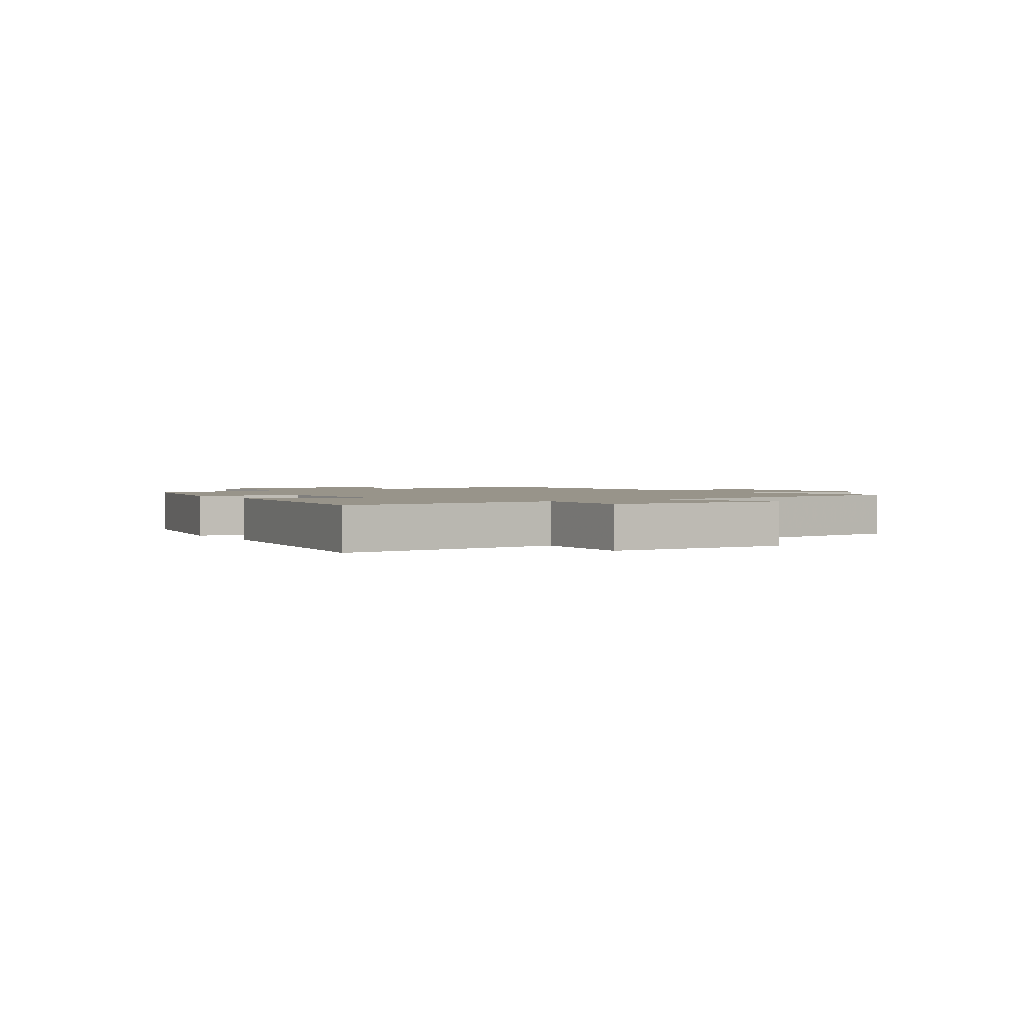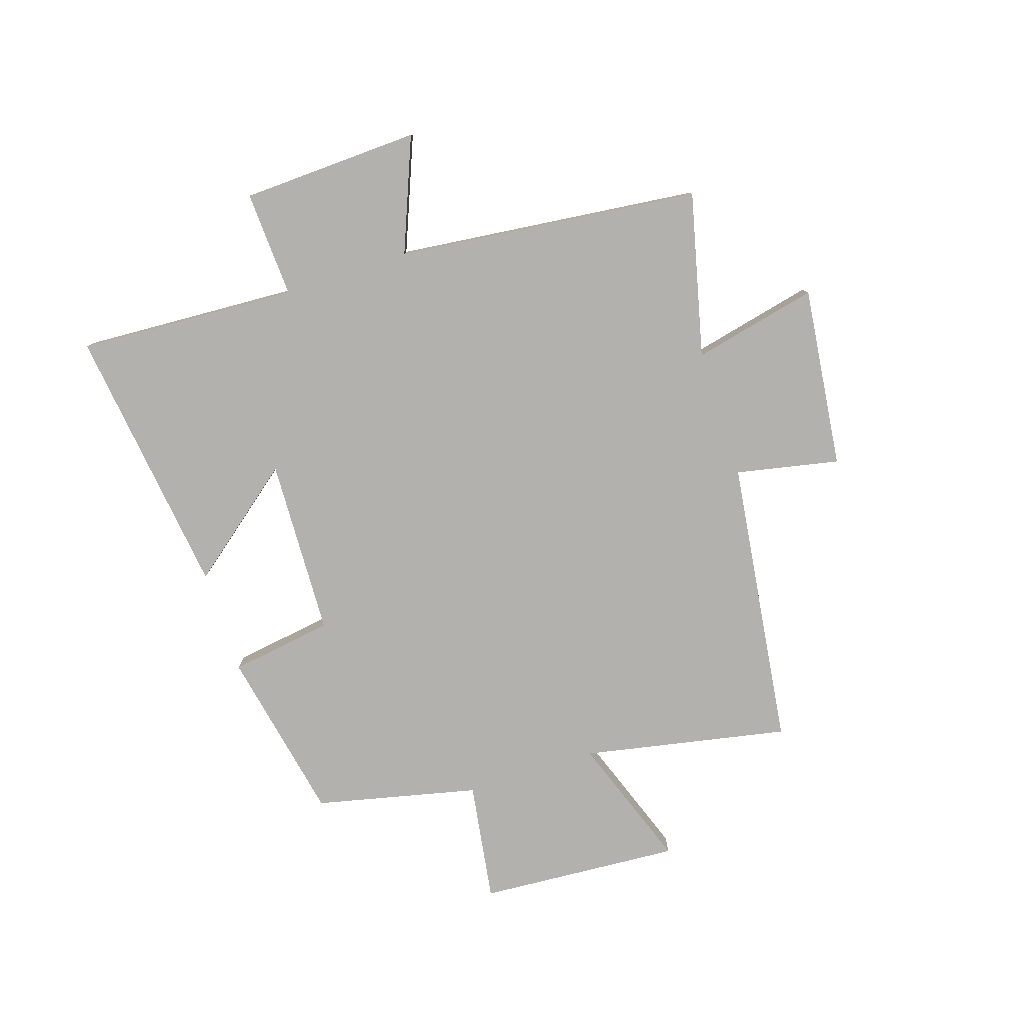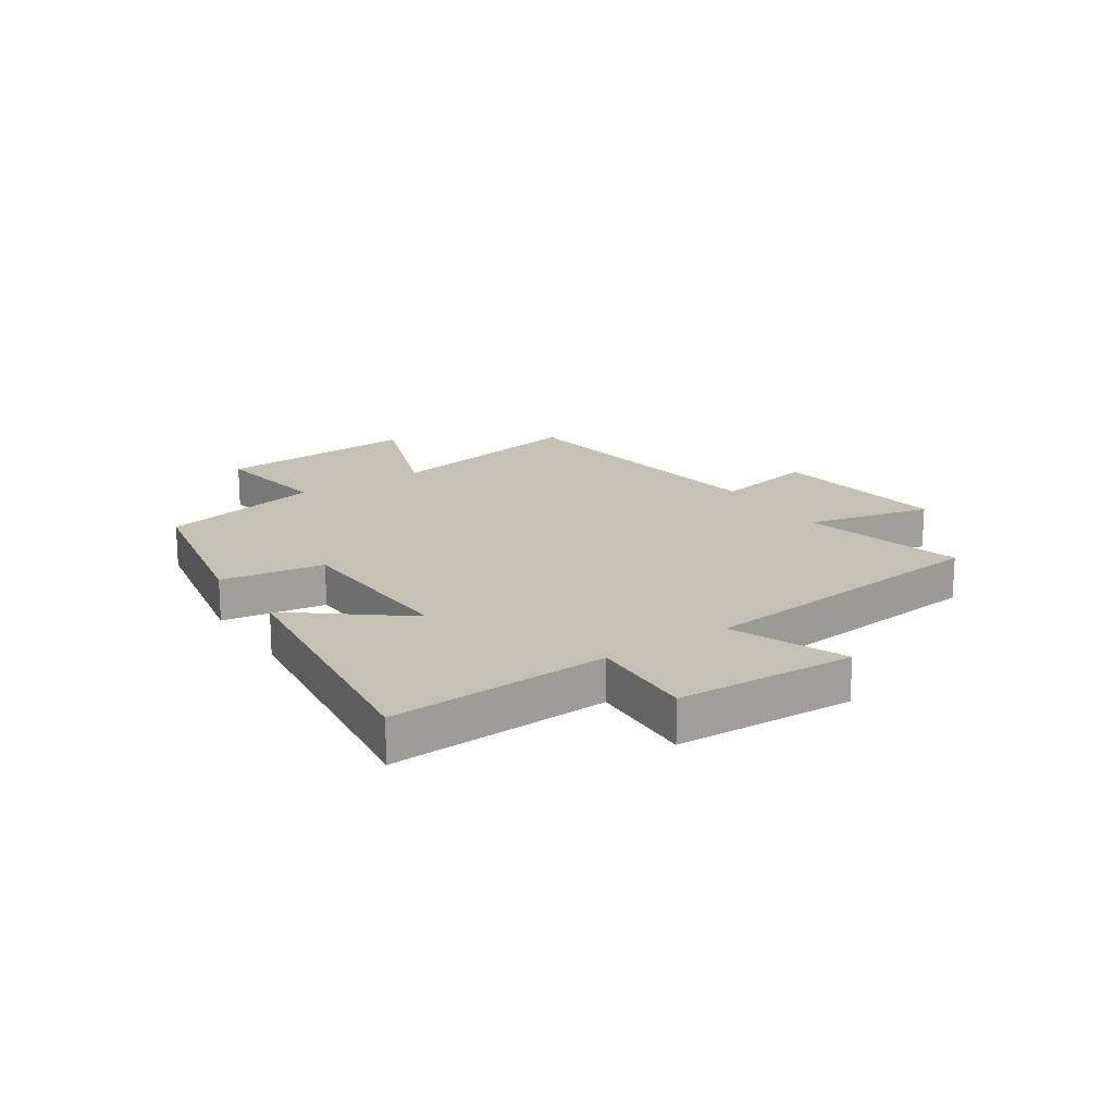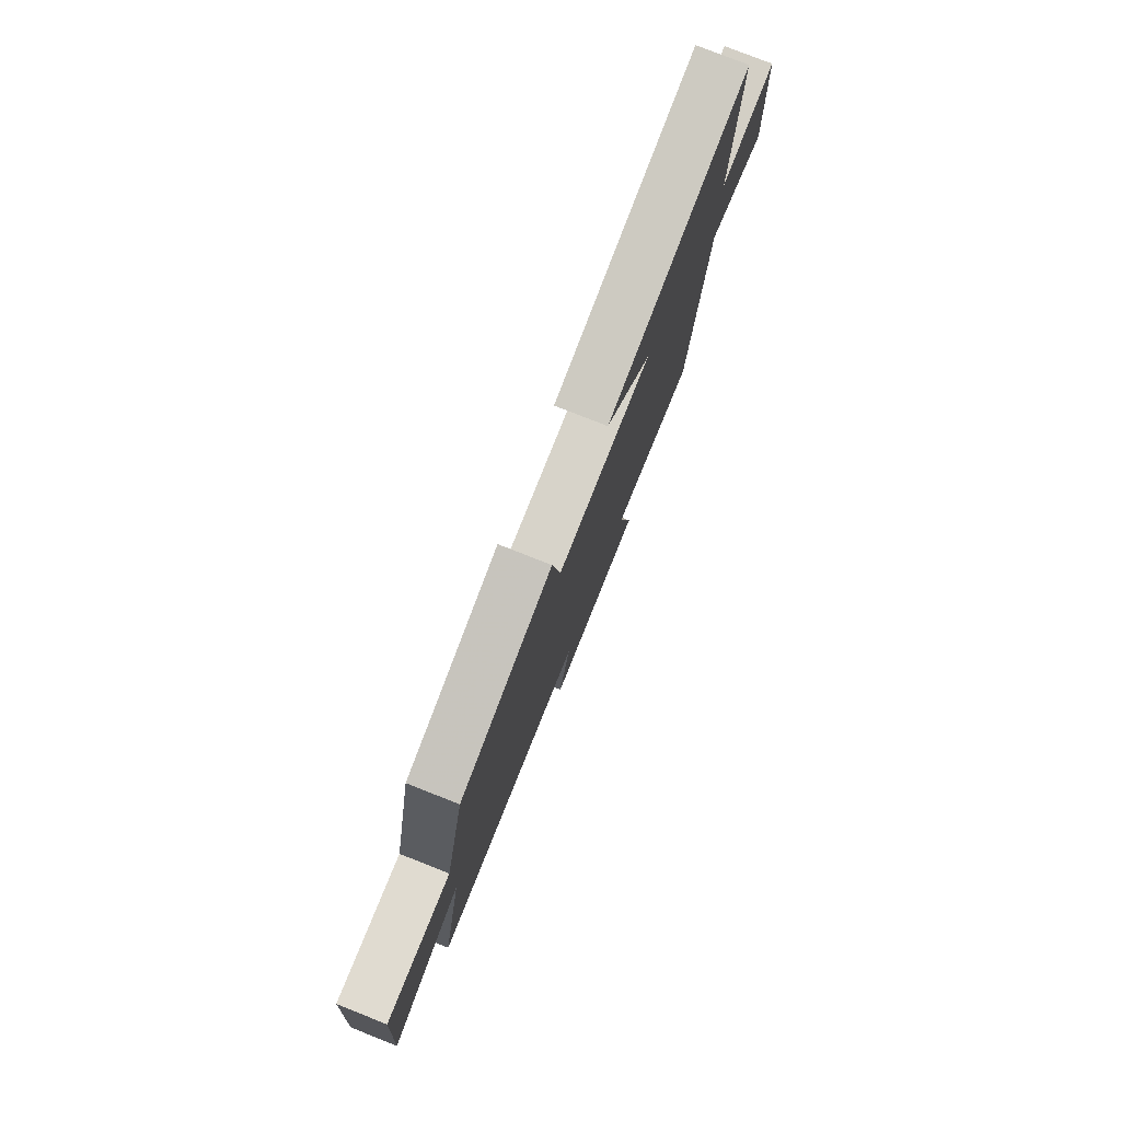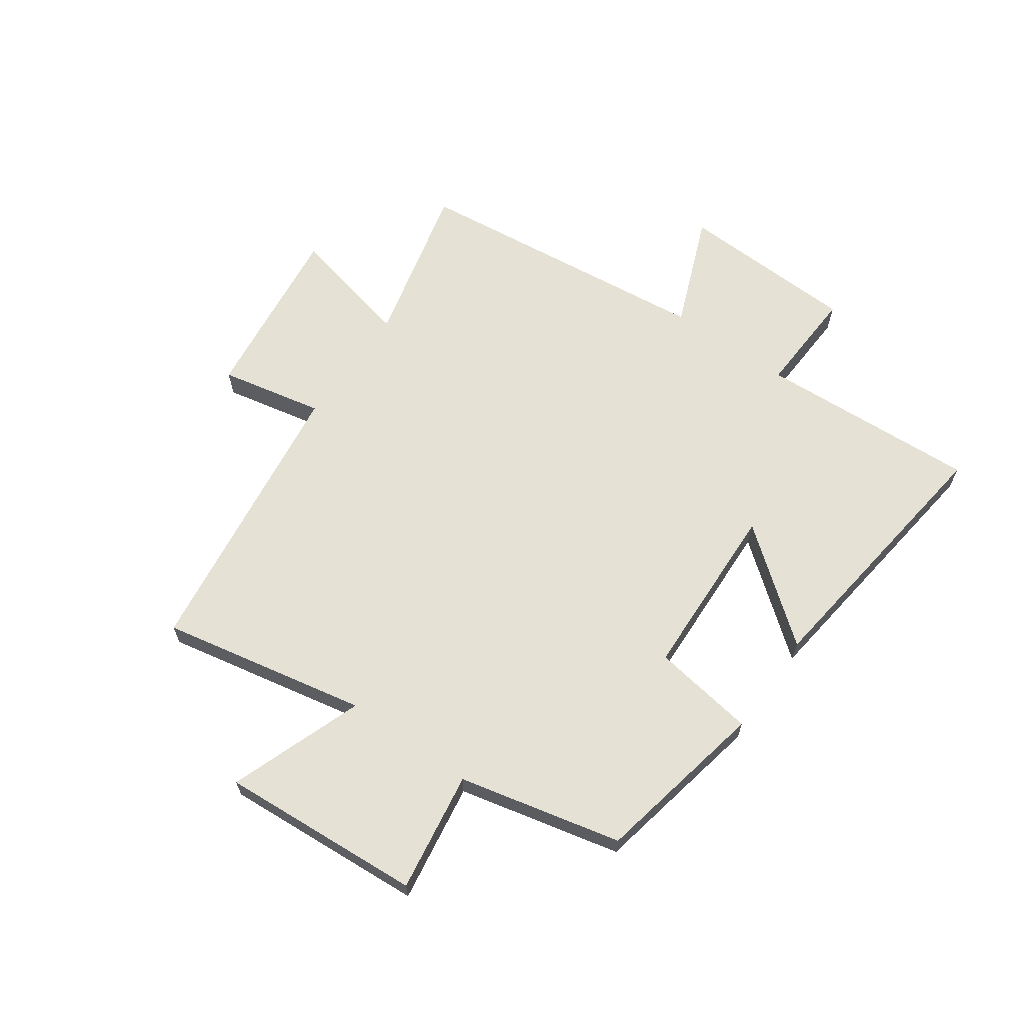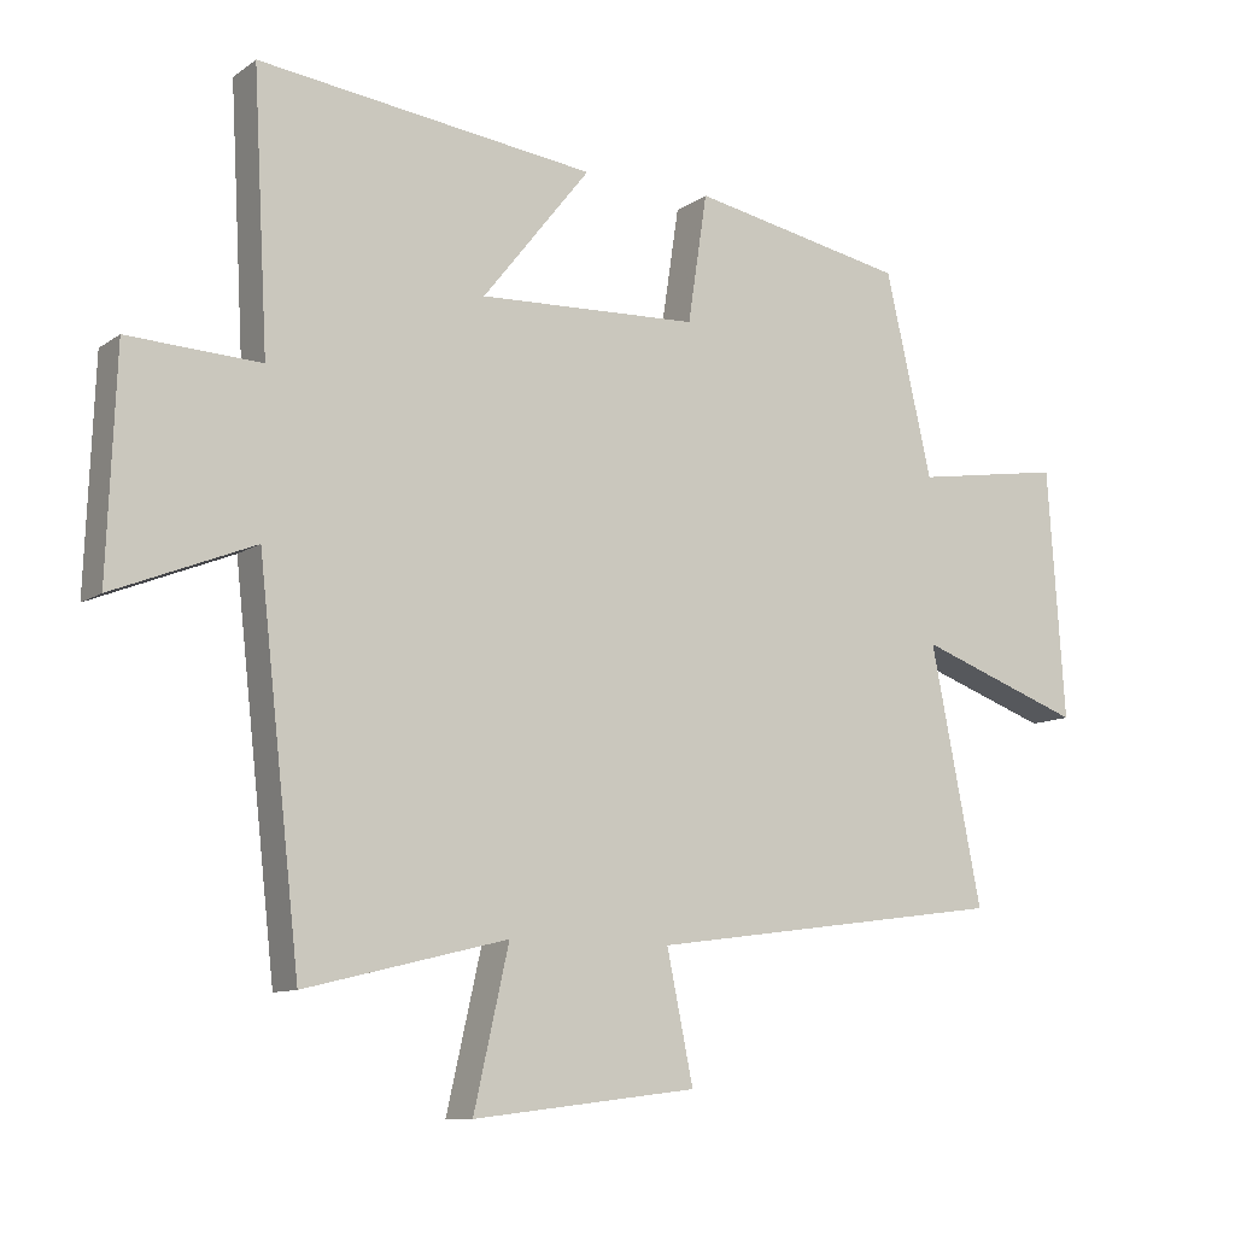
<metadata>
{"format":"obj","ext":"obj","renderer":"f3d","projection":"perspective","resolution":1024,"background":"white","views":[{"elev":1.8,"azim":57.5,"up":"+Y"},{"elev":-79.2,"azim":108.1,"up":"+Y"},{"elev":18.3,"azim":56.4,"up":"+Y"},{"elev":78.7,"azim":-68.5,"up":"+Z"},{"elev":64.7,"azim":-54.7,"up":"+Y"},{"elev":-10.2,"azim":148.8,"up":"+Z"}]}
</metadata>
<code>
v 0.521 0.07 0.56
v 0.5 0.07 0.179
v 0.685 0.07 0.188
v 0.697 0.07 -0.122
v 0.5 0.07 -0.043
v 0.441 0.07 -0.569
v 0.158 0.07 -0.5
v 0.207 0.07 -0.717
v -0.107 0.07 -0.679
v -0.07 0.07 -0.5
v -0.571 0.07 -0.433
v -0.5 0.07 -0.076
v -0.732 0.07 -0.16
v -0.708 0.07 0.19
v -0.5 0.07 0.158
v -0.435 0.07 0.44
v -0.134 0.07 0.5
v -0.107 0.07 0.321
v 0.201 0.07 0.309
v 0.05 0.07 0.5
v 0.521 0 0.56
v 0.5 0 0.179
v 0.685 0 0.188
v 0.697 0 -0.122
v 0.5 0 -0.043
v 0.441 0 -0.569
v 0.158 0 -0.5
v 0.207 0 -0.717
v -0.107 0 -0.679
v -0.07 0 -0.5
v -0.571 0 -0.433
v -0.5 0 -0.076
v -0.732 0 -0.16
v -0.708 0 0.19
v -0.5 0 0.158
v -0.435 0 0.44
v -0.134 0 0.5
v -0.107 0 0.321
v 0.201 0 0.309
v 0.05 0 0.5
f 19 20 1 2
f 18 19 2
f 15 16 17 18
f 15 18 2
f 12 13 14 15
f 12 15 2
f 10 11 12 2
f 7 8 9 10
f 7 10 2
f 5 6 7 2
f 2 3 4 5
f 22 21 40 39
f 22 39 38
f 38 37 36 35
f 22 38 35
f 35 34 33 32
f 22 35 32
f 22 32 31 30
f 30 29 28 27
f 22 30 27
f 22 27 26 25
f 25 24 23 22
f 1 21 22 2
f 2 22 23 3
f 3 23 24 4
f 4 24 25 5
f 5 25 26 6
f 6 26 27 7
f 7 27 28 8
f 8 28 29 9
f 9 29 30 10
f 10 30 31 11
f 11 31 32 12
f 12 32 33 13
f 13 33 34 14
f 14 34 35 15
f 15 35 36 16
f 16 36 37 17
f 17 37 38 18
f 18 38 39 19
f 19 39 40 20
f 20 40 21 1

</code>
